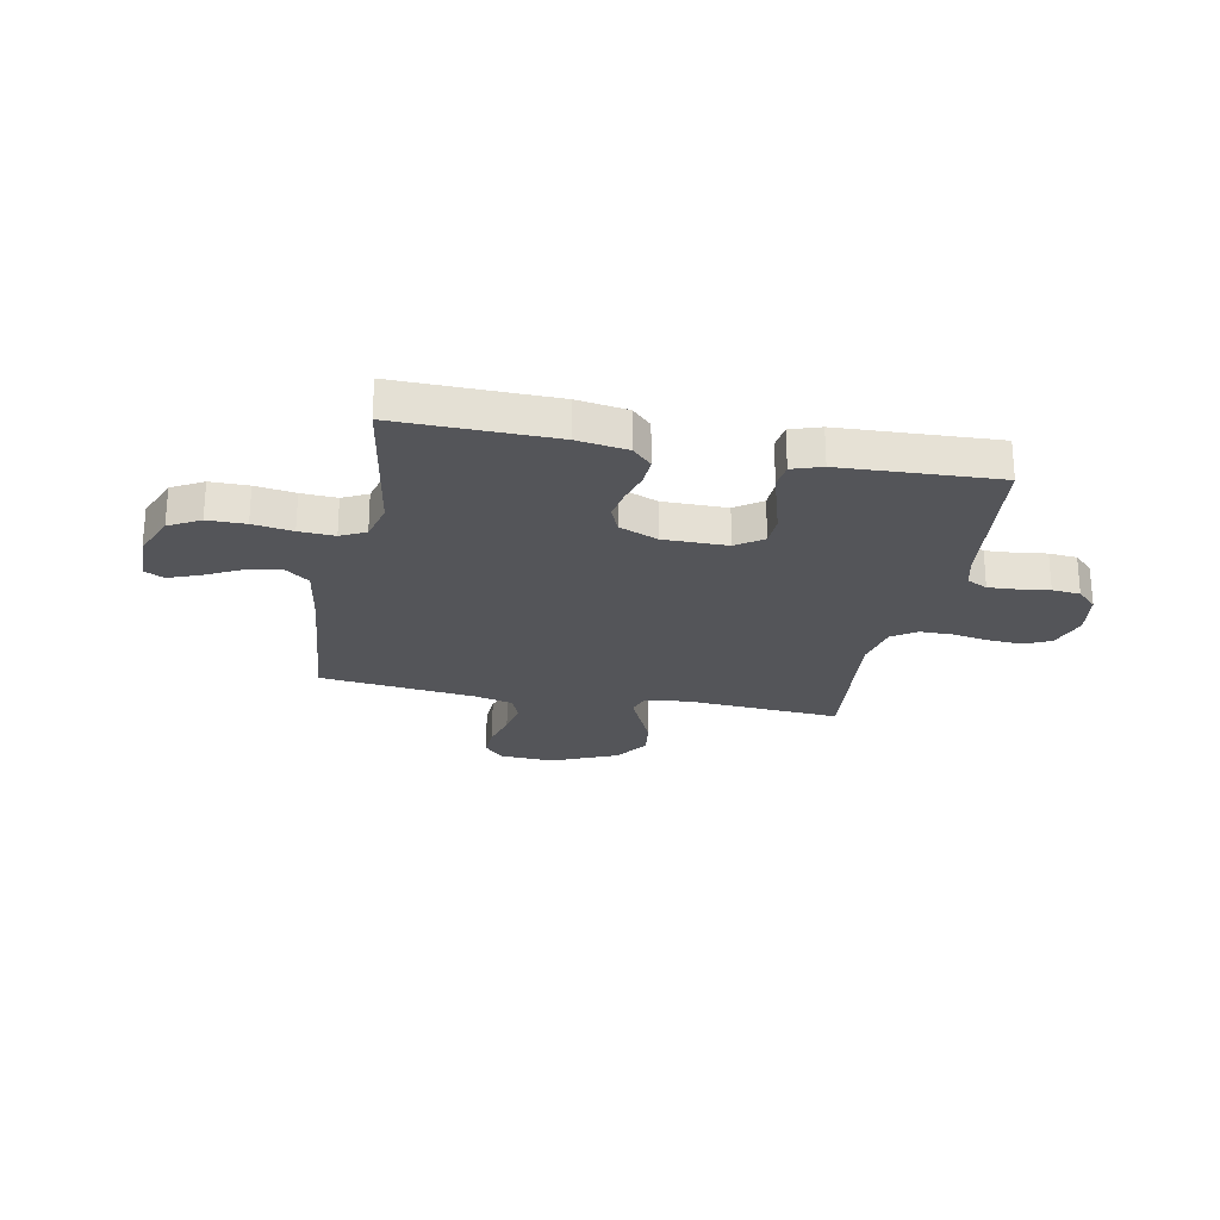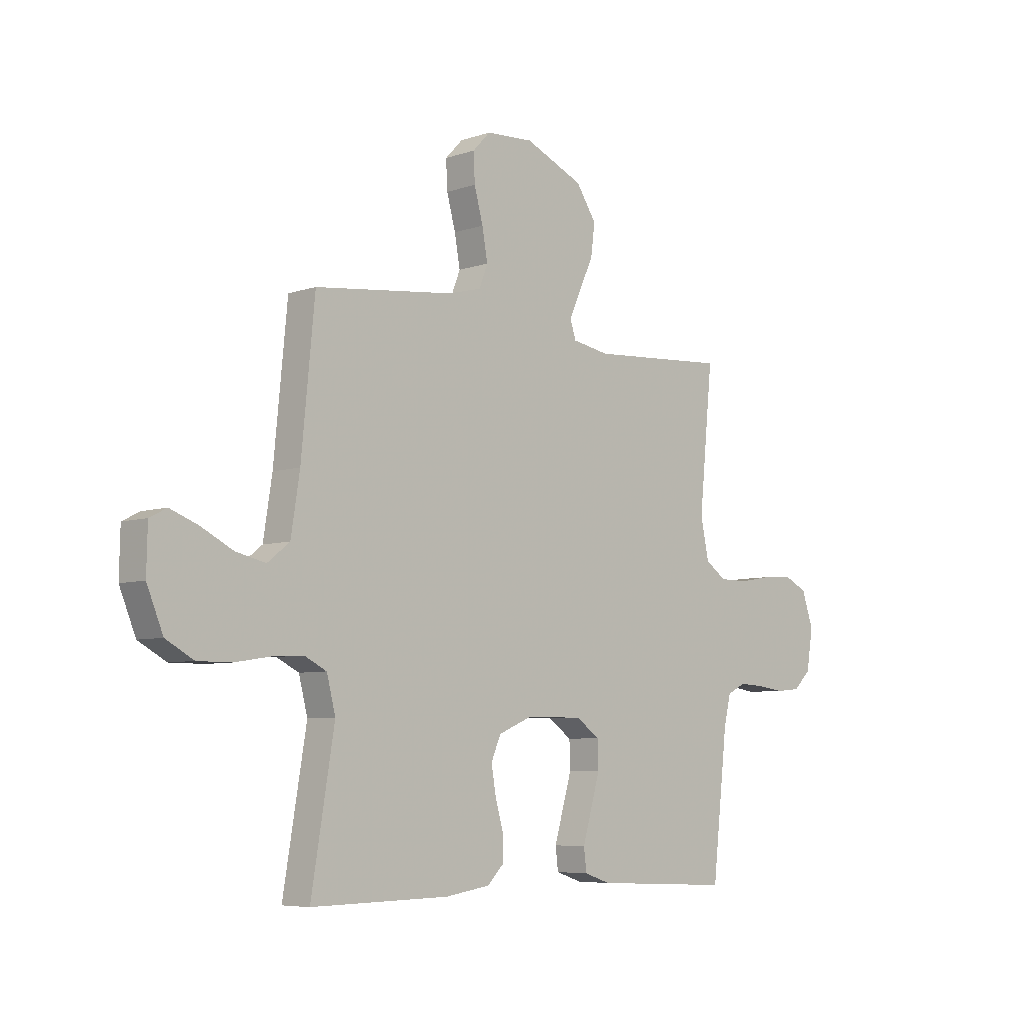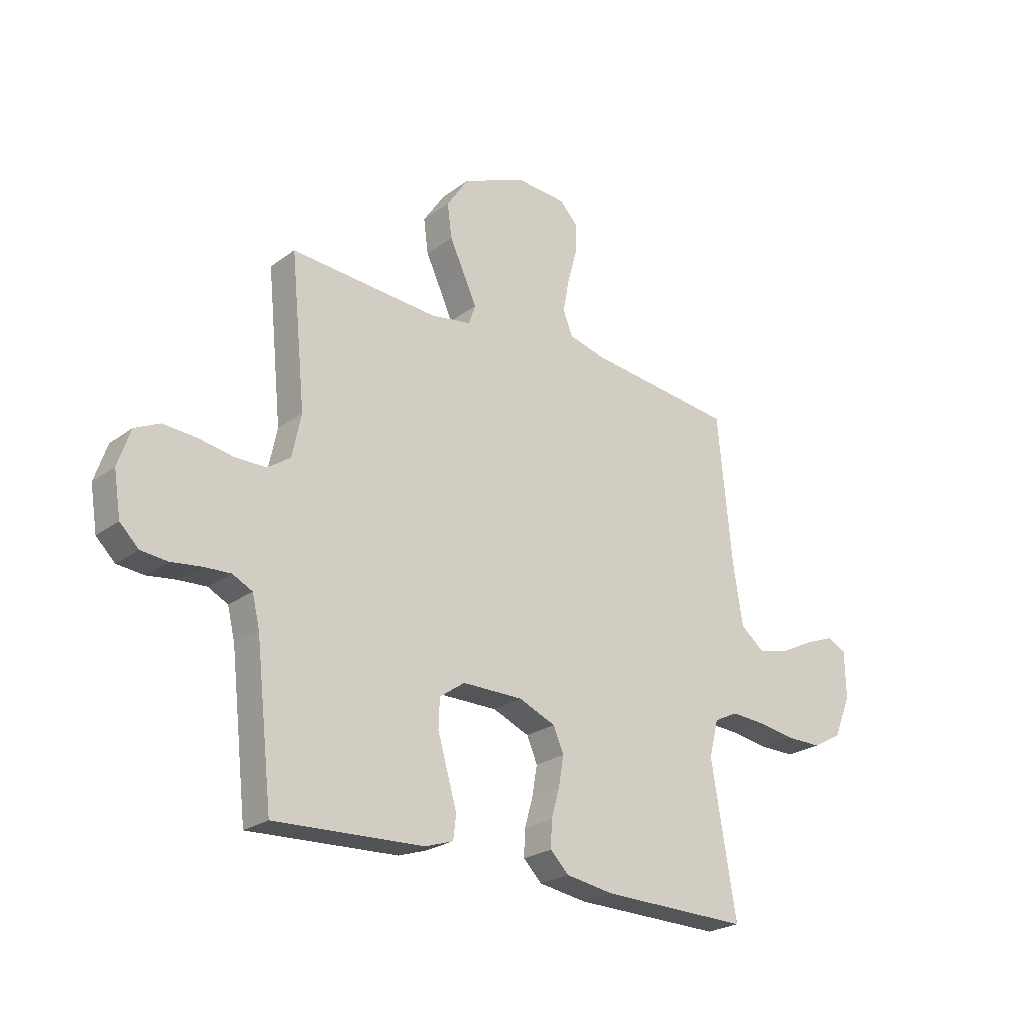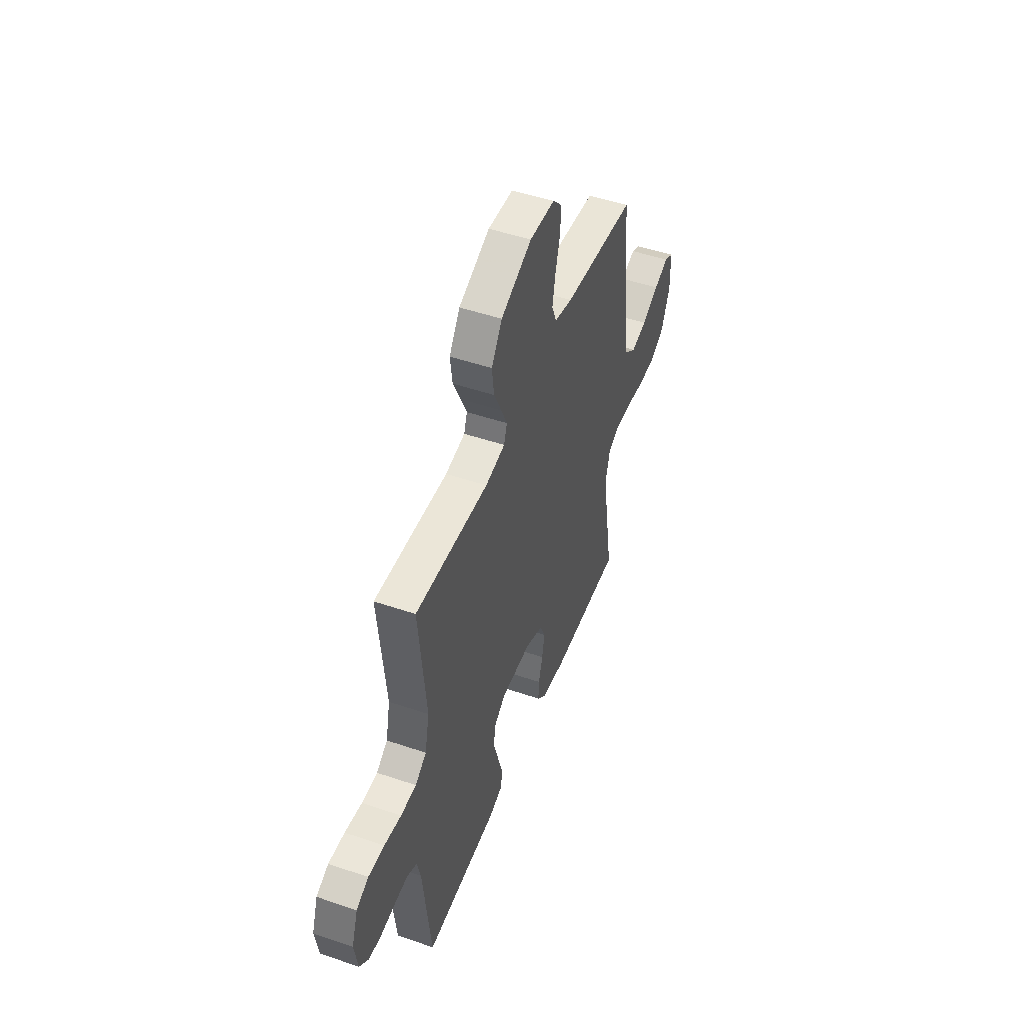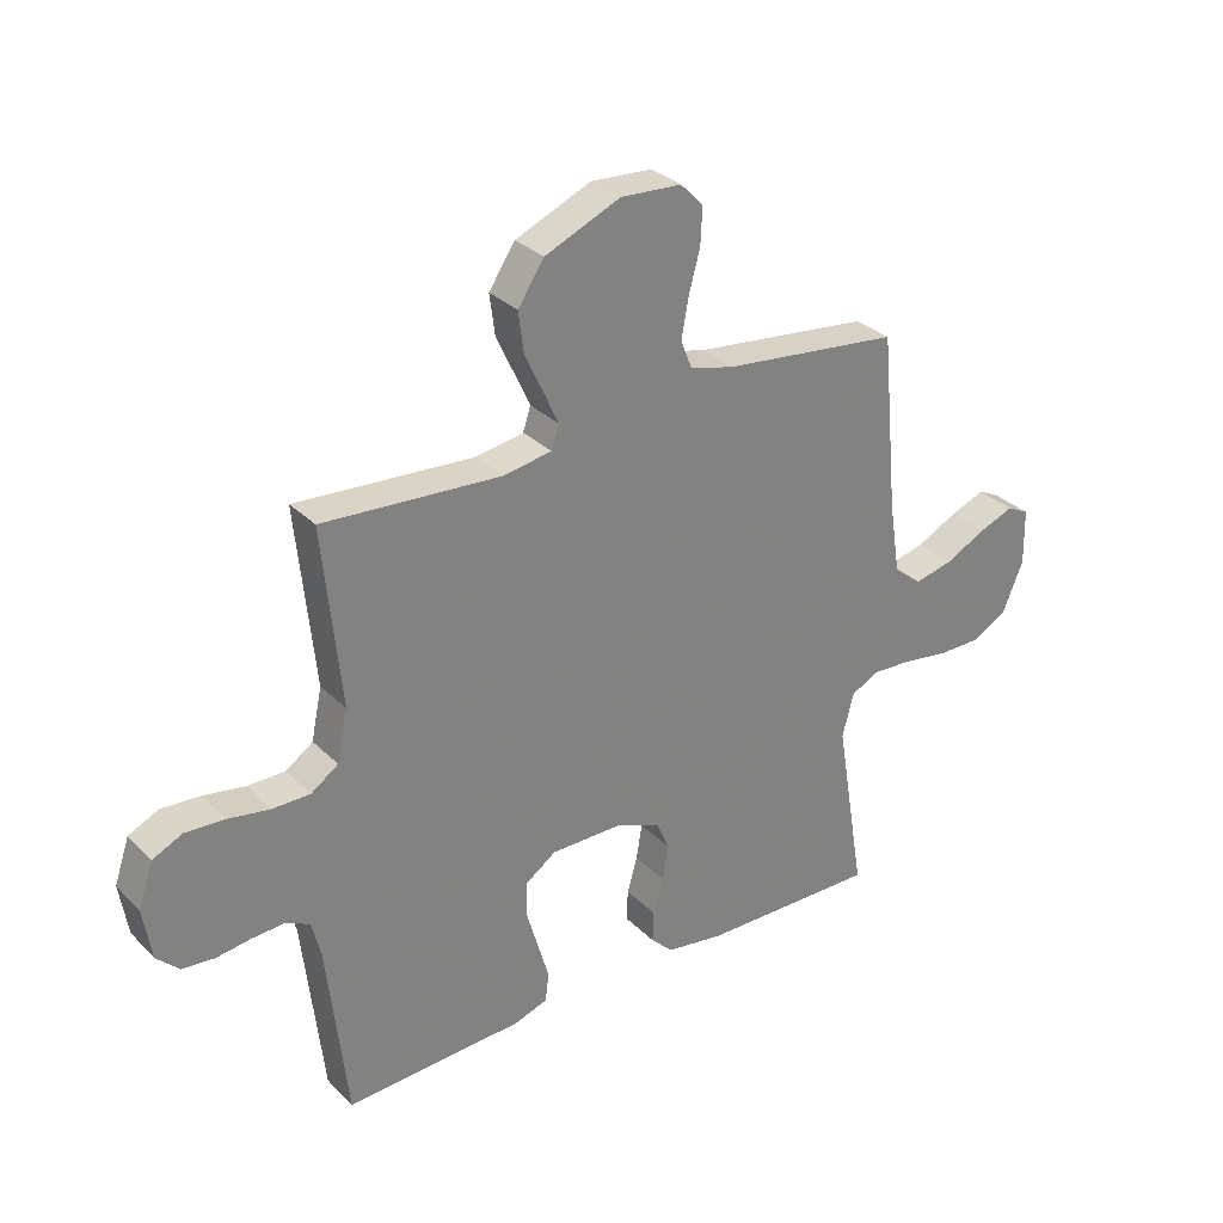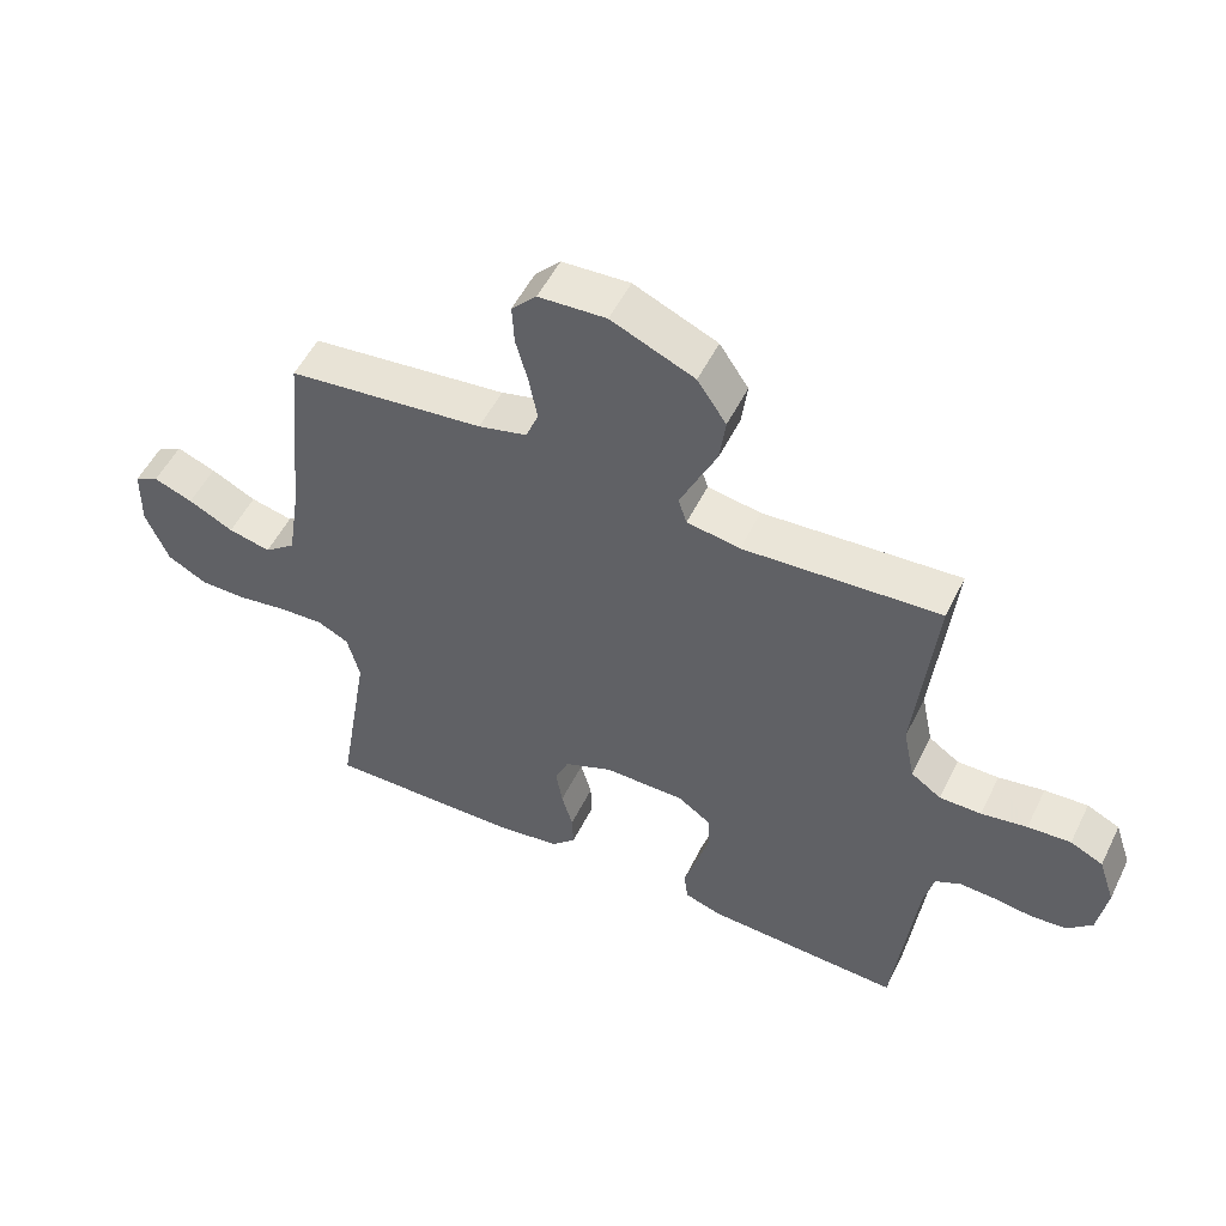
<metadata>
{"format":"obj","ext":"obj","renderer":"f3d","projection":"perspective","resolution":1024,"background":"white","views":[{"elev":-24.6,"azim":168.9,"up":"+Y"},{"elev":-6.4,"azim":134.8,"up":"+Z"},{"elev":-24.2,"azim":-39.8,"up":"+Z"},{"elev":49.2,"azim":-69.3,"up":"+Z"},{"elev":30.6,"azim":-36.0,"up":"+Z"},{"elev":52.8,"azim":-154.2,"up":"+Z"}]}
</metadata>
<code>
v 0.5 0.07 0.5
v 0.529 0.07 0.2
v 0.548 0.07 0.079
v 0.596 0.07 0.041
v 0.661 0.07 0.056
v 0.73 0.07 0.091
v 0.79 0.07 0.114
v 0.827 0.07 0.095
v 0.829 0.07 0
v 0.794 0.07 -0.085
v 0.734 0.07 -0.118
v 0.661 0.07 -0.118
v 0.585 0.07 -0.106
v 0.517 0.07 -0.102
v 0.469 0.07 -0.126
v 0.45 0.07 -0.2
v 0.5 0.07 -0.5
v 0.2 0.07 -0.495
v 0.103 0.07 -0.48
v 0.066 0.07 -0.443
v 0.068 0.07 -0.39
v 0.085 0.07 -0.33
v 0.095 0.07 -0.271
v 0.074 0.07 -0.222
v 0 0.07 -0.191
v -0.123 0.07 -0.191
v -0.174 0.07 -0.227
v -0.176 0.07 -0.285
v -0.156 0.07 -0.354
v -0.137 0.07 -0.419
v -0.143 0.07 -0.467
v -0.2 0.07 -0.486
v -0.5 0.07 -0.5
v -0.534 0.07 -0.2
v -0.549 0.07 -0.138
v -0.589 0.07 -0.118
v -0.644 0.07 -0.121
v -0.703 0.07 -0.129
v -0.757 0.07 -0.124
v -0.795 0.07 -0.087
v -0.809 0.07 0
v -0.784 0.07 0.074
v -0.734 0.07 0.098
v -0.668 0.07 0.094
v -0.598 0.07 0.082
v -0.534 0.07 0.082
v -0.488 0.07 0.114
v -0.47 0.07 0.2
v -0.5 0.07 0.5
v -0.2 0.07 0.48
v -0.119 0.07 0.494
v -0.106 0.07 0.533
v -0.131 0.07 0.588
v -0.162 0.07 0.654
v -0.171 0.07 0.723
v -0.127 0.07 0.789
v 0 0.07 0.844
v 0.103 0.07 0.838
v 0.141 0.07 0.798
v 0.138 0.07 0.737
v 0.119 0.07 0.667
v 0.107 0.07 0.601
v 0.126 0.07 0.553
v 0.2 0.07 0.534
v 0.5 0 0.5
v 0.529 0 0.2
v 0.548 0 0.079
v 0.596 0 0.041
v 0.661 0 0.056
v 0.73 0 0.091
v 0.79 0 0.114
v 0.827 0 0.095
v 0.829 0 0
v 0.794 0 -0.085
v 0.734 0 -0.118
v 0.661 0 -0.118
v 0.585 0 -0.106
v 0.517 0 -0.102
v 0.469 0 -0.126
v 0.45 0 -0.2
v 0.5 0 -0.5
v 0.2 0 -0.495
v 0.103 0 -0.48
v 0.066 0 -0.443
v 0.068 0 -0.39
v 0.085 0 -0.33
v 0.095 0 -0.271
v 0.074 0 -0.222
v 0 0 -0.191
v -0.123 0 -0.191
v -0.174 0 -0.227
v -0.176 0 -0.285
v -0.156 0 -0.354
v -0.137 0 -0.419
v -0.143 0 -0.467
v -0.2 0 -0.486
v -0.5 0 -0.5
v -0.534 0 -0.2
v -0.549 0 -0.138
v -0.589 0 -0.118
v -0.644 0 -0.121
v -0.703 0 -0.129
v -0.757 0 -0.124
v -0.795 0 -0.087
v -0.809 0 0
v -0.784 0 0.074
v -0.734 0 0.098
v -0.668 0 0.094
v -0.598 0 0.082
v -0.534 0 0.082
v -0.488 0 0.114
v -0.47 0 0.2
v -0.5 0 0.5
v -0.2 0 0.48
v -0.119 0 0.494
v -0.106 0 0.533
v -0.131 0 0.588
v -0.162 0 0.654
v -0.171 0 0.723
v -0.127 0 0.789
v 0 0 0.844
v 0.103 0 0.838
v 0.141 0 0.798
v 0.138 0 0.737
v 0.119 0 0.667
v 0.107 0 0.601
v 0.126 0 0.553
v 0.2 0 0.534
f 58 59 60 61
f 58 61 62
f 57 58 62
f 56 57 62 63
f 53 54 55 56
f 52 53 56 63
f 48 49 50
f 47 48 50 51
f 42 43 44 45
f 42 45 46
f 41 42 46
f 40 41 46
f 37 38 39 40
f 36 37 40 46
f 35 36 46 47
f 31 32 33 34
f 29 30 31 34
f 28 29 34 35
f 27 28 35 47
f 19 20 21 22
f 19 22 23
f 16 17 18 19
f 15 16 19 23
f 14 15 23 24
f 10 11 12 13
f 10 13 14
f 9 10 14
f 5 6 7 8
f 5 8 9 14
f 64 1 2
f 64 2 3
f 51 52 63 64
f 51 64 3
f 26 27 47 51
f 25 26 51 3
f 24 25 3 4
f 4 5 14 24
f 125 124 123 122
f 126 125 122
f 126 122 121
f 127 126 121 120
f 120 119 118 117
f 127 120 117 116
f 114 113 112
f 115 114 112 111
f 109 108 107 106
f 110 109 106
f 110 106 105
f 110 105 104
f 104 103 102 101
f 110 104 101 100
f 111 110 100 99
f 98 97 96 95
f 98 95 94 93
f 99 98 93 92
f 111 99 92 91
f 86 85 84 83
f 87 86 83
f 83 82 81 80
f 87 83 80 79
f 88 87 79 78
f 77 76 75 74
f 78 77 74
f 78 74 73
f 72 71 70 69
f 78 73 72 69
f 66 65 128
f 67 66 128
f 128 127 116 115
f 67 128 115
f 115 111 91 90
f 67 115 90 89
f 68 67 89 88
f 88 78 69 68
f 1 65 66 2
f 2 66 67 3
f 3 67 68 4
f 4 68 69 5
f 5 69 70 6
f 6 70 71 7
f 7 71 72 8
f 8 72 73 9
f 9 73 74 10
f 10 74 75 11
f 11 75 76 12
f 12 76 77 13
f 13 77 78 14
f 14 78 79 15
f 15 79 80 16
f 16 80 81 17
f 17 81 82 18
f 18 82 83 19
f 19 83 84 20
f 20 84 85 21
f 21 85 86 22
f 22 86 87 23
f 23 87 88 24
f 24 88 89 25
f 25 89 90 26
f 26 90 91 27
f 27 91 92 28
f 28 92 93 29
f 29 93 94 30
f 30 94 95 31
f 31 95 96 32
f 32 96 97 33
f 33 97 98 34
f 34 98 99 35
f 35 99 100 36
f 36 100 101 37
f 37 101 102 38
f 38 102 103 39
f 39 103 104 40
f 40 104 105 41
f 41 105 106 42
f 42 106 107 43
f 43 107 108 44
f 44 108 109 45
f 45 109 110 46
f 46 110 111 47
f 47 111 112 48
f 48 112 113 49
f 49 113 114 50
f 50 114 115 51
f 51 115 116 52
f 52 116 117 53
f 53 117 118 54
f 54 118 119 55
f 55 119 120 56
f 56 120 121 57
f 57 121 122 58
f 58 122 123 59
f 59 123 124 60
f 60 124 125 61
f 61 125 126 62
f 62 126 127 63
f 63 127 128 64
f 64 128 65 1

</code>
